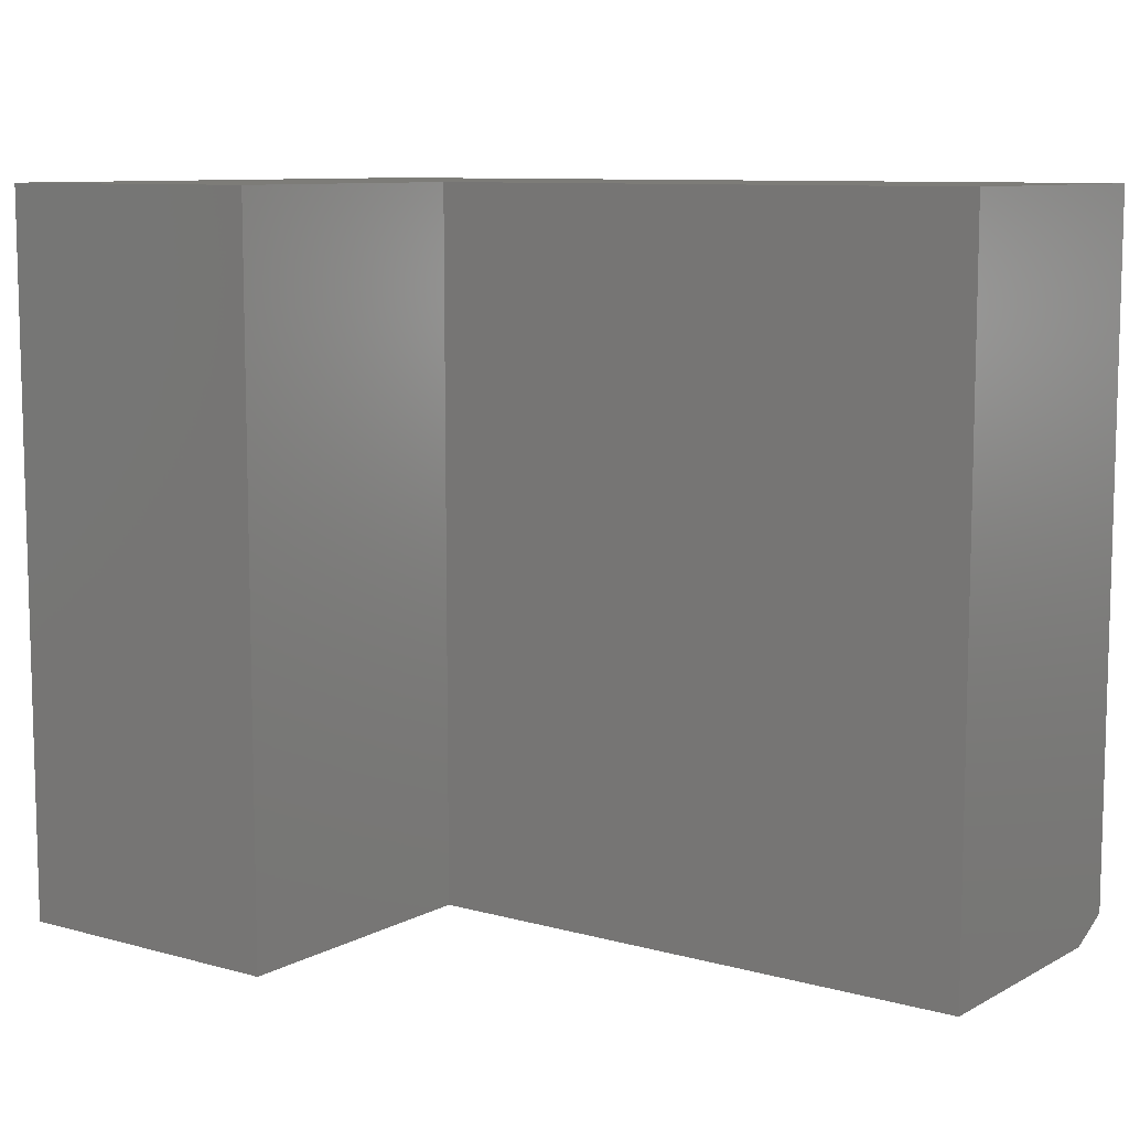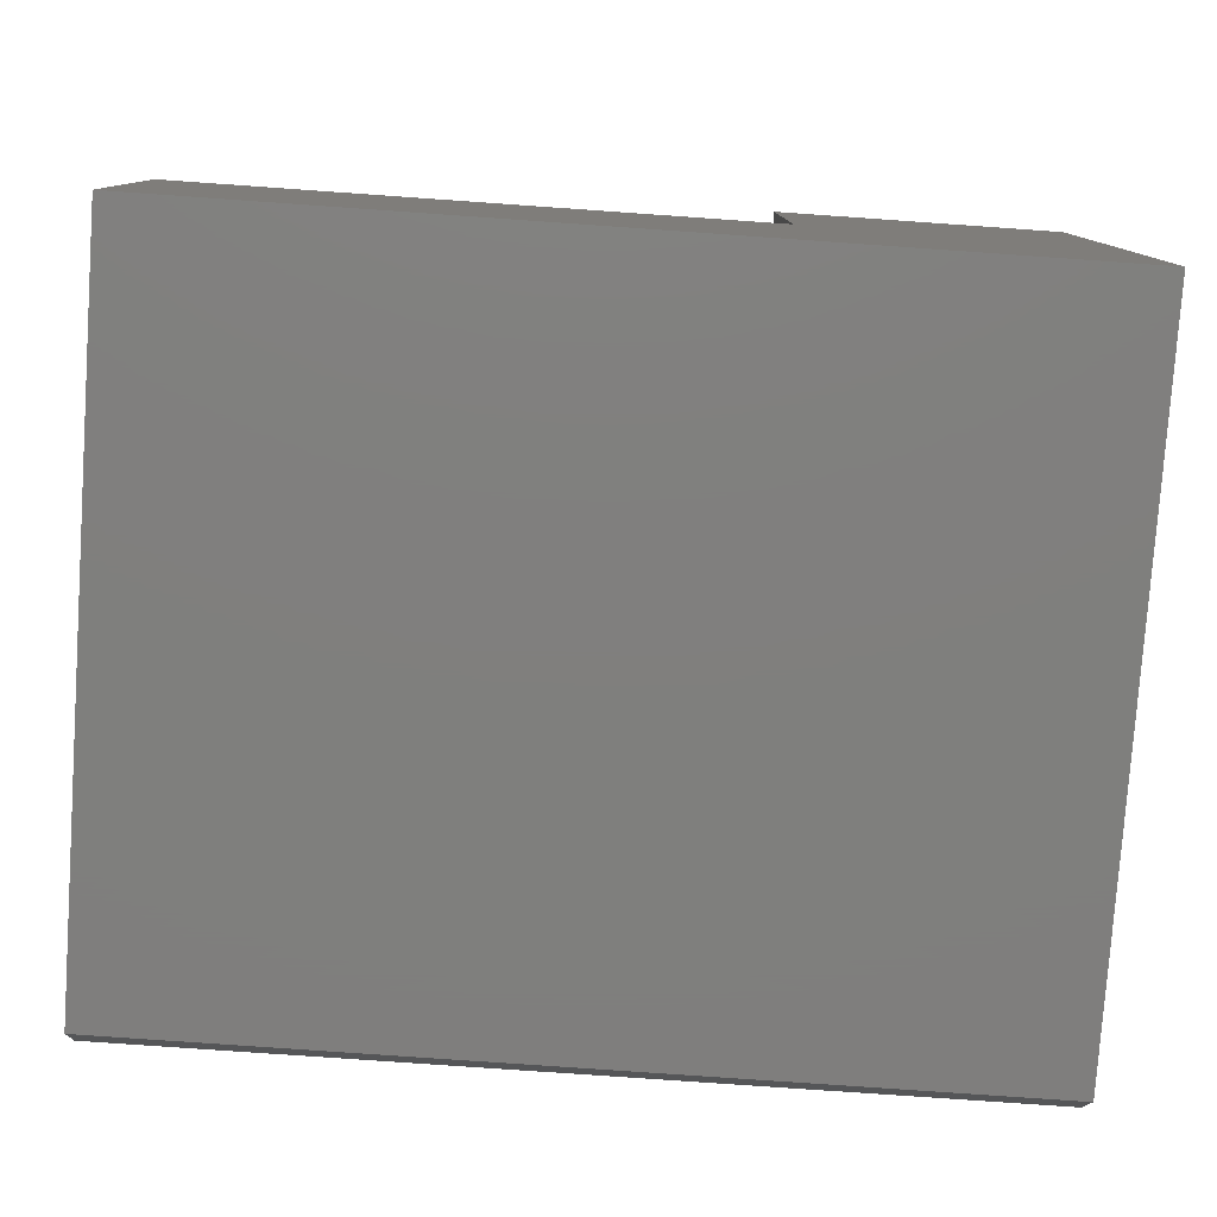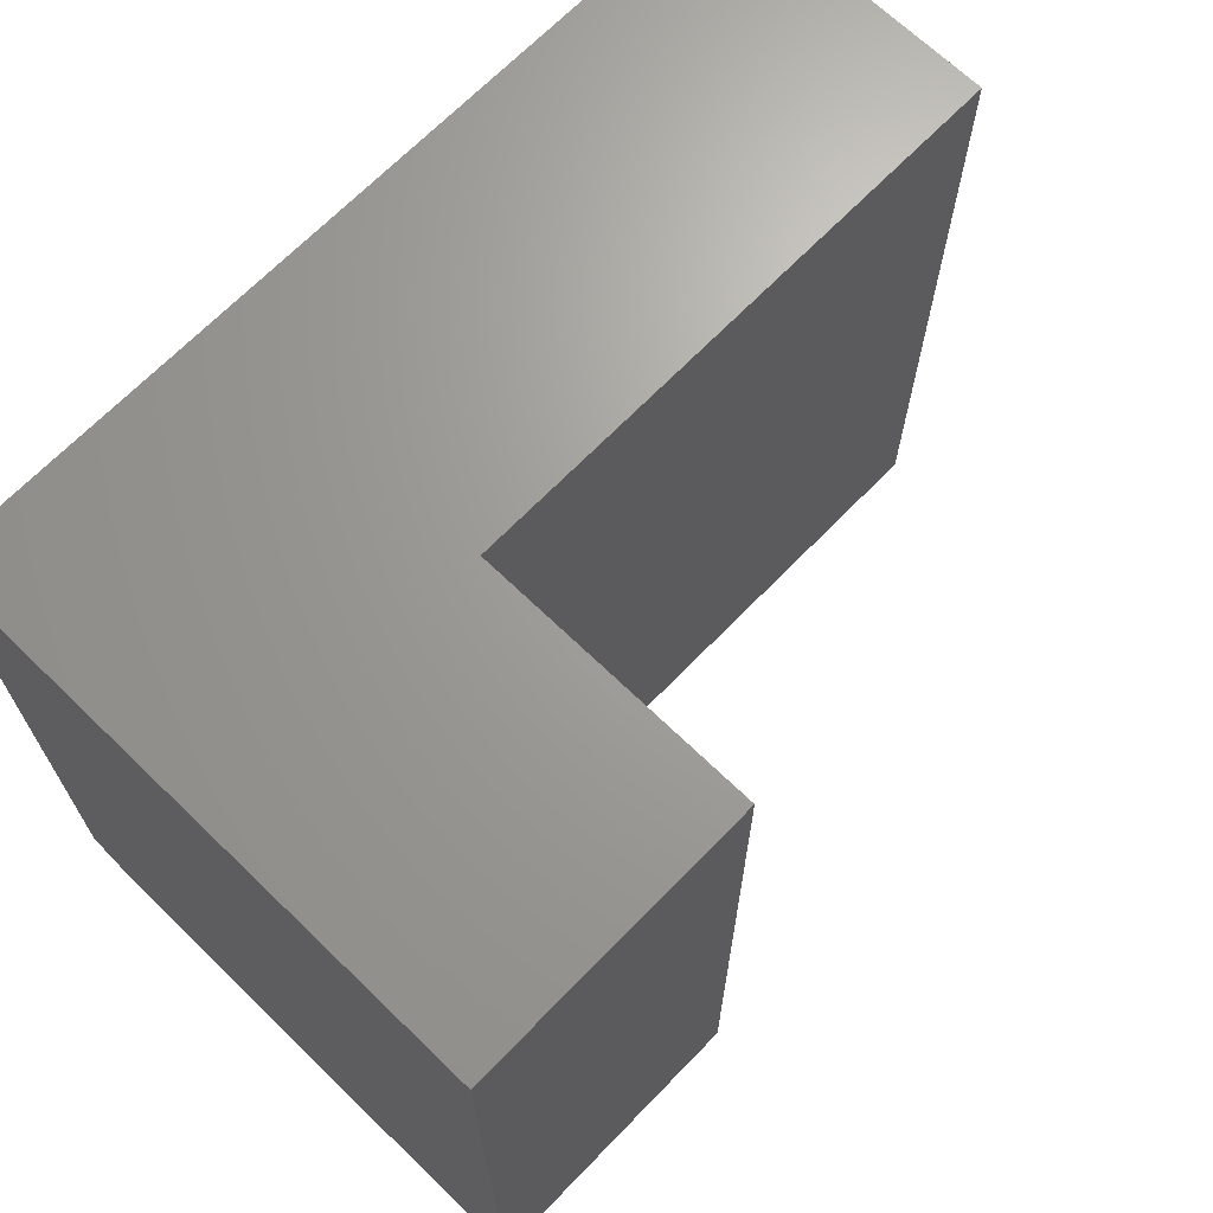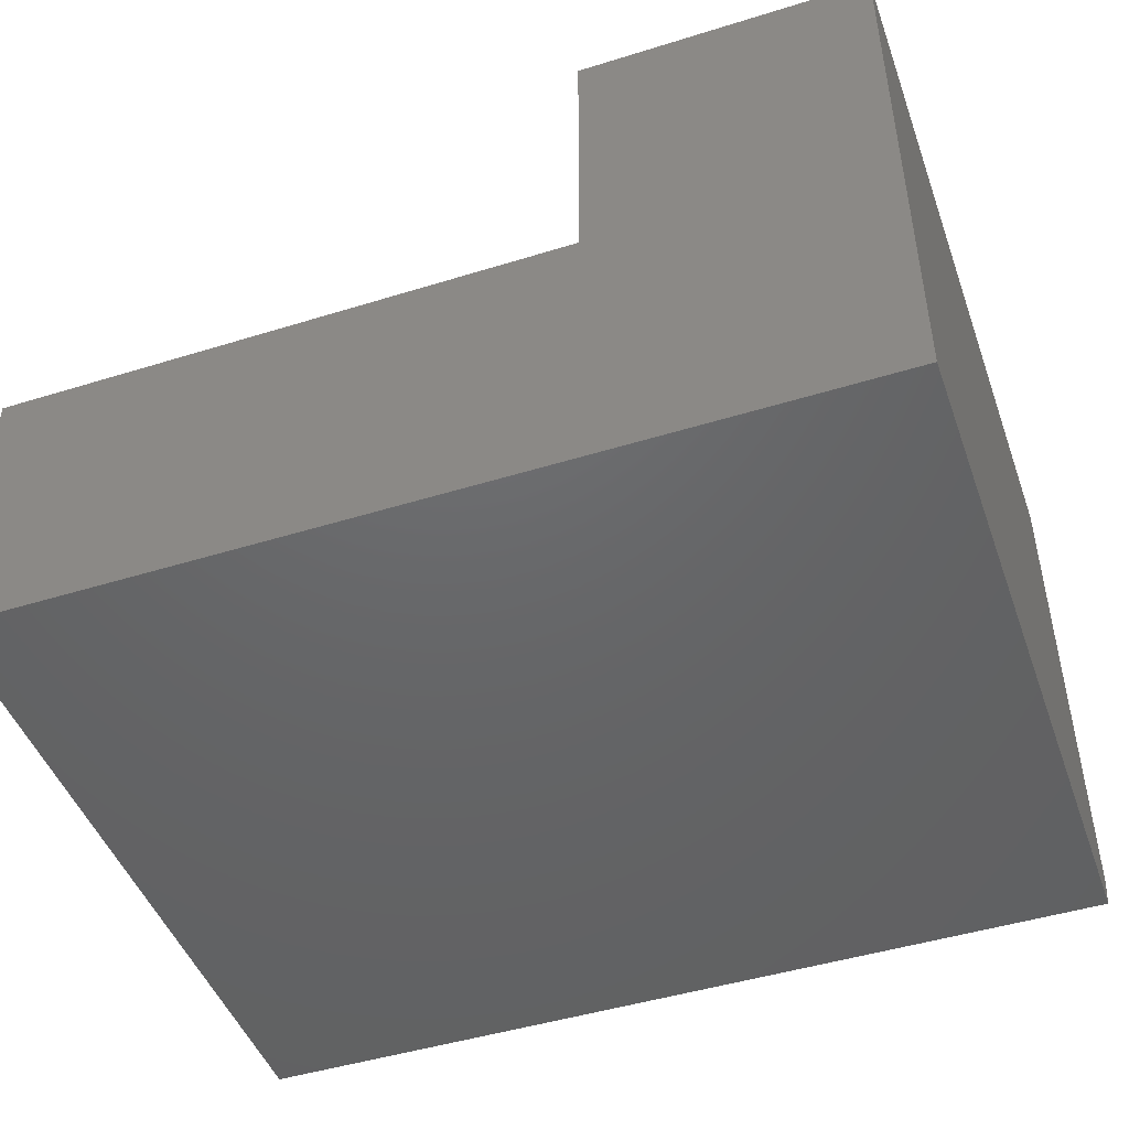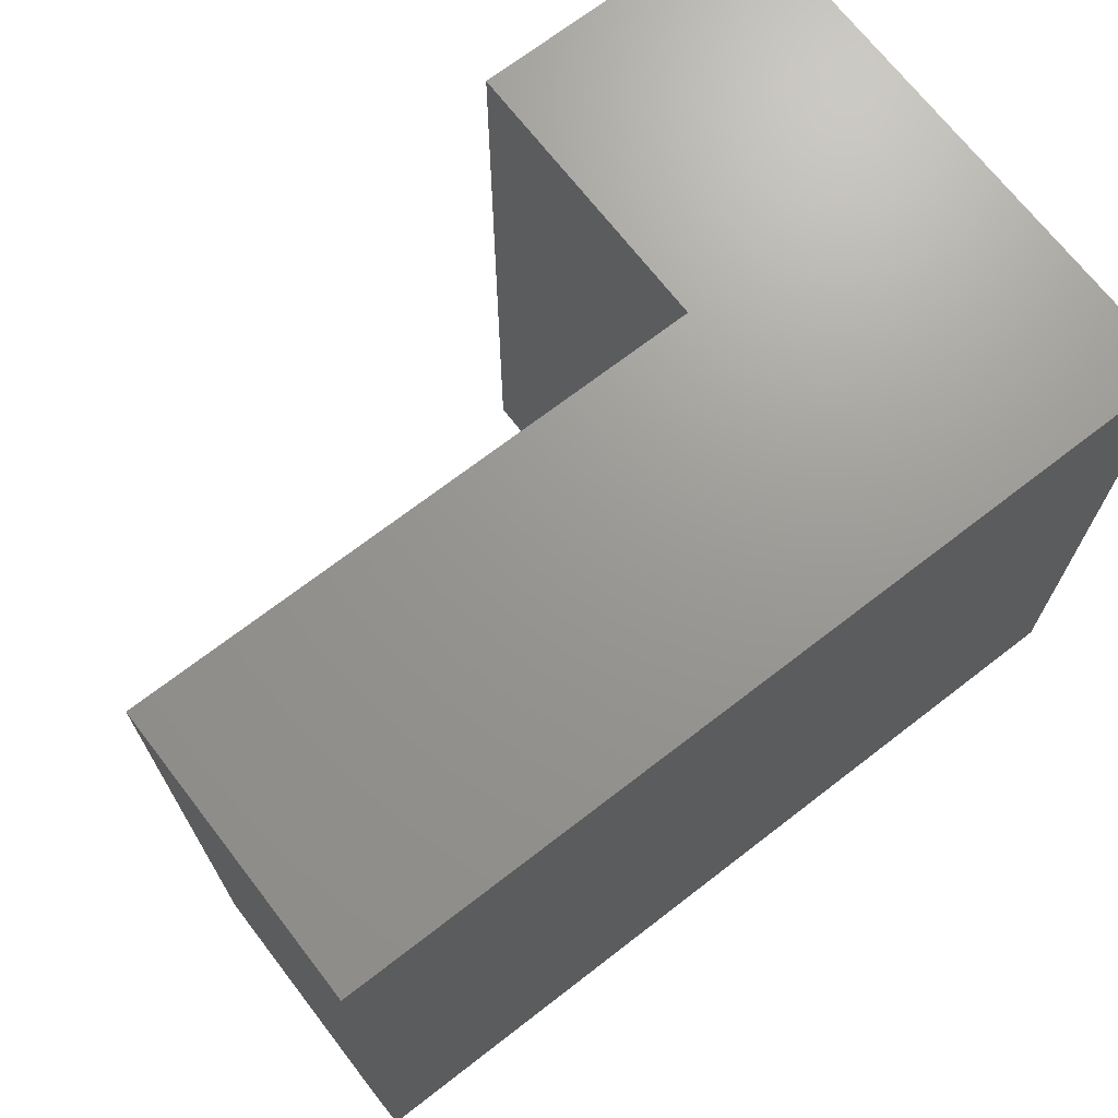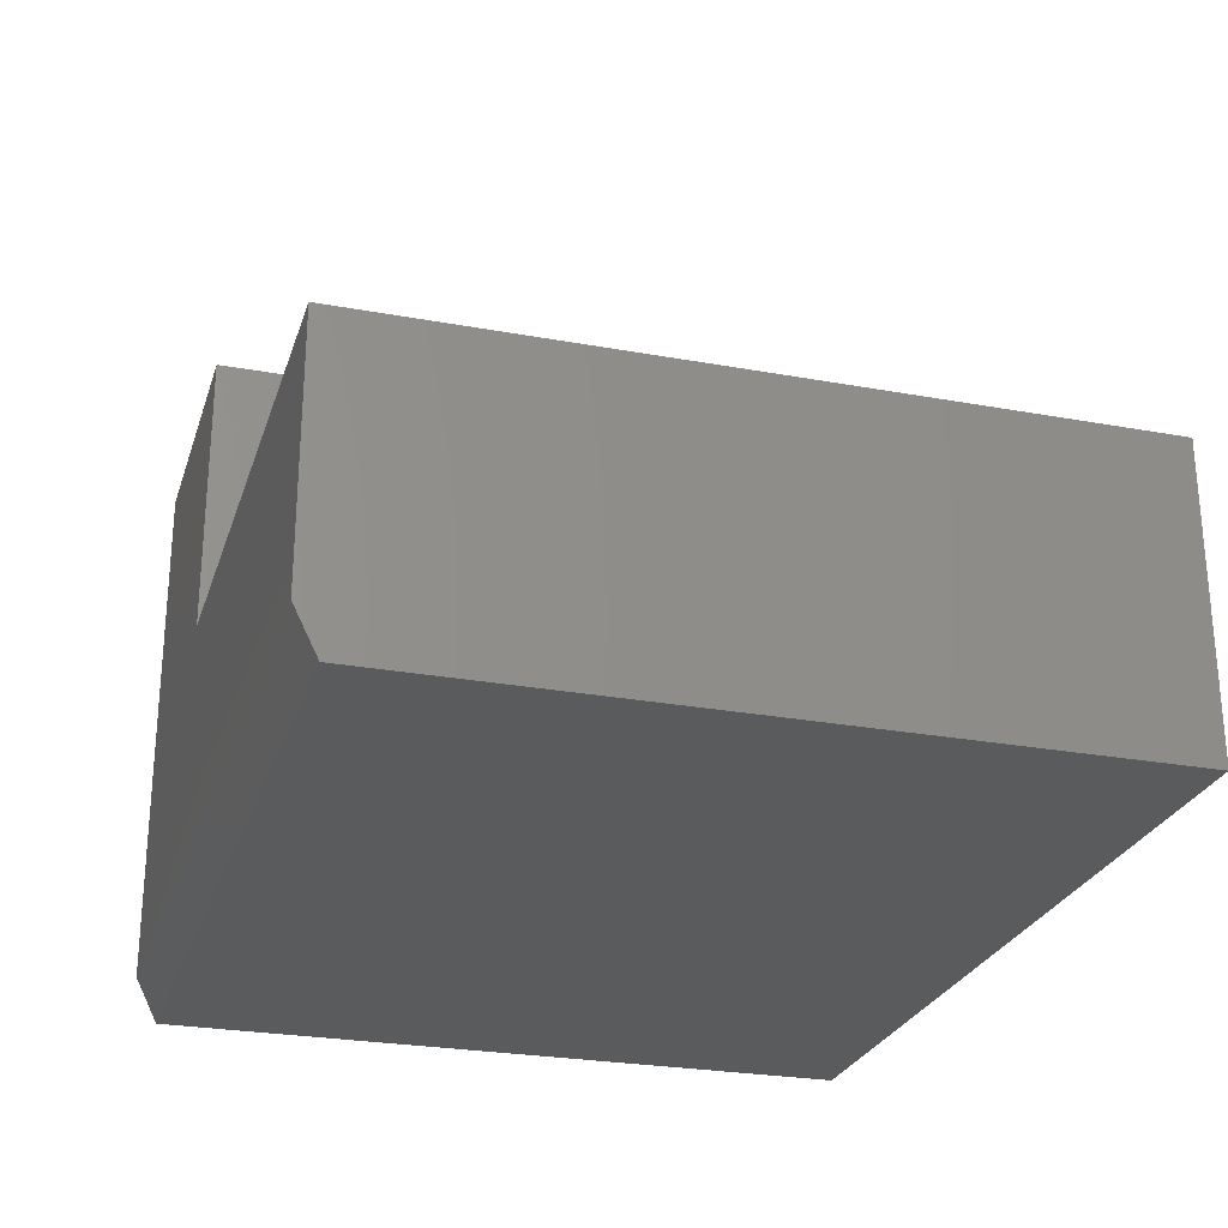
<metadata>
{"format":"stl","ext":"stl","renderer":"f3d","projection":"perspective","resolution":1024,"background":"white","views":[{"elev":9.2,"azim":36.1,"up":"+Y"},{"elev":-79.2,"azim":176.0,"up":"+Z"},{"elev":68.0,"azim":-45.9,"up":"+Y"},{"elev":-46.8,"azim":-160.6,"up":"+Z"},{"elev":70.0,"azim":142.3,"up":"+Y"},{"elev":-26.1,"azim":73.8,"up":"+Z"}]}
</metadata>
<code>
# stl→obj: 14 verts, 24 faces
v -0.08799 -0.75 0.2989
v -0.3906 -0.75 0.2989
v -0.08799 -0.75 0.005757
v -0.3906 -0.75 -0.25
v 0.5078 -0.75 0.005757
v 0.5078 -0.75 -0.25
v -0.3906 3.307e-17 0.2989
v -0.3906 0 -0.2969
v -0.3906 -0.7266 -0.2969
v 0.5078 4.987e-17 -0.2969
v 0.5078 6.667e-17 0.005757
v 0.5078 -0.7266 -0.2969
v -0.08799 4.987e-17 0.2989
v -0.08799 3.36e-17 0.005757
f 1 2 3
f 3 2 4
f 3 4 5
f 5 4 6
f 7 8 2
f 2 8 9
f 2 9 4
f 10 11 12
f 12 11 5
f 12 5 6
f 9 8 12
f 12 8 10
f 6 4 12
f 12 4 9
f 8 7 13
f 8 13 14
f 8 14 11
f 8 11 10
f 13 7 1
f 1 7 2
f 14 13 3
f 3 13 1
f 11 14 5
f 5 14 3

</code>
